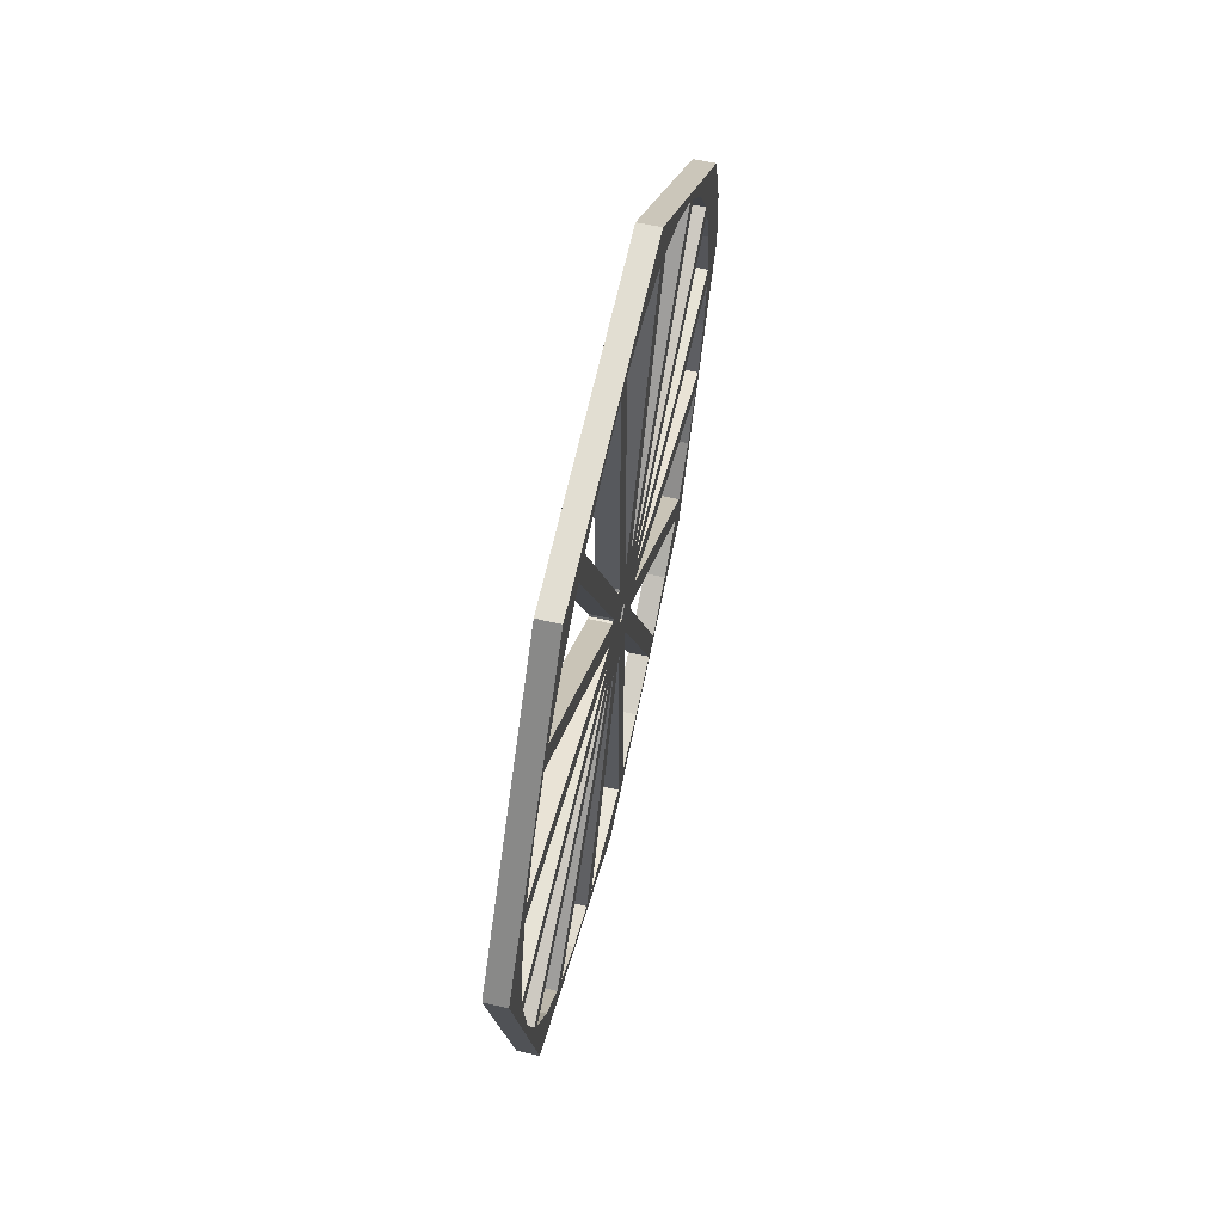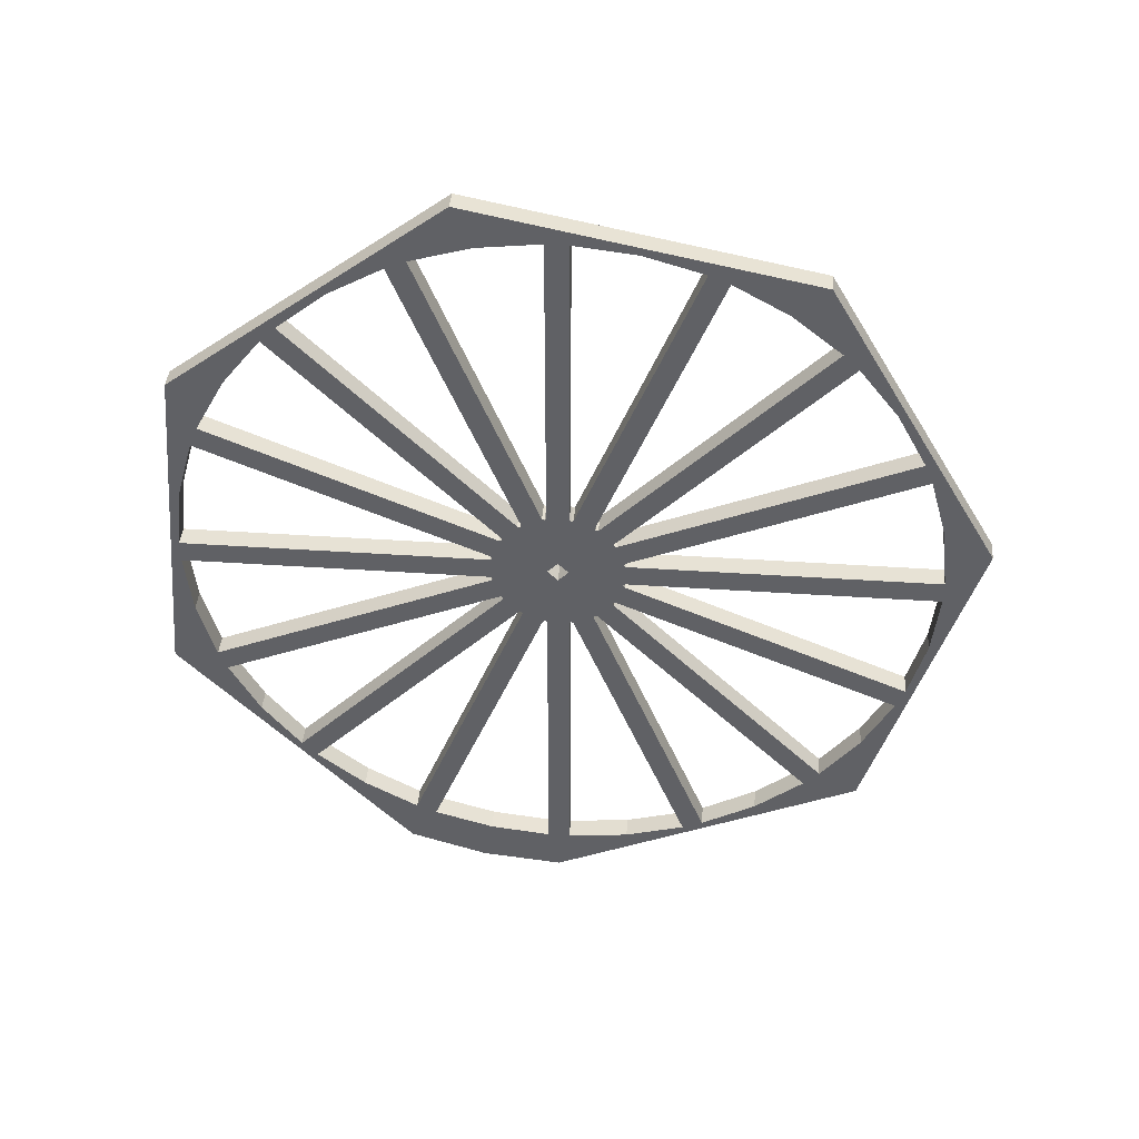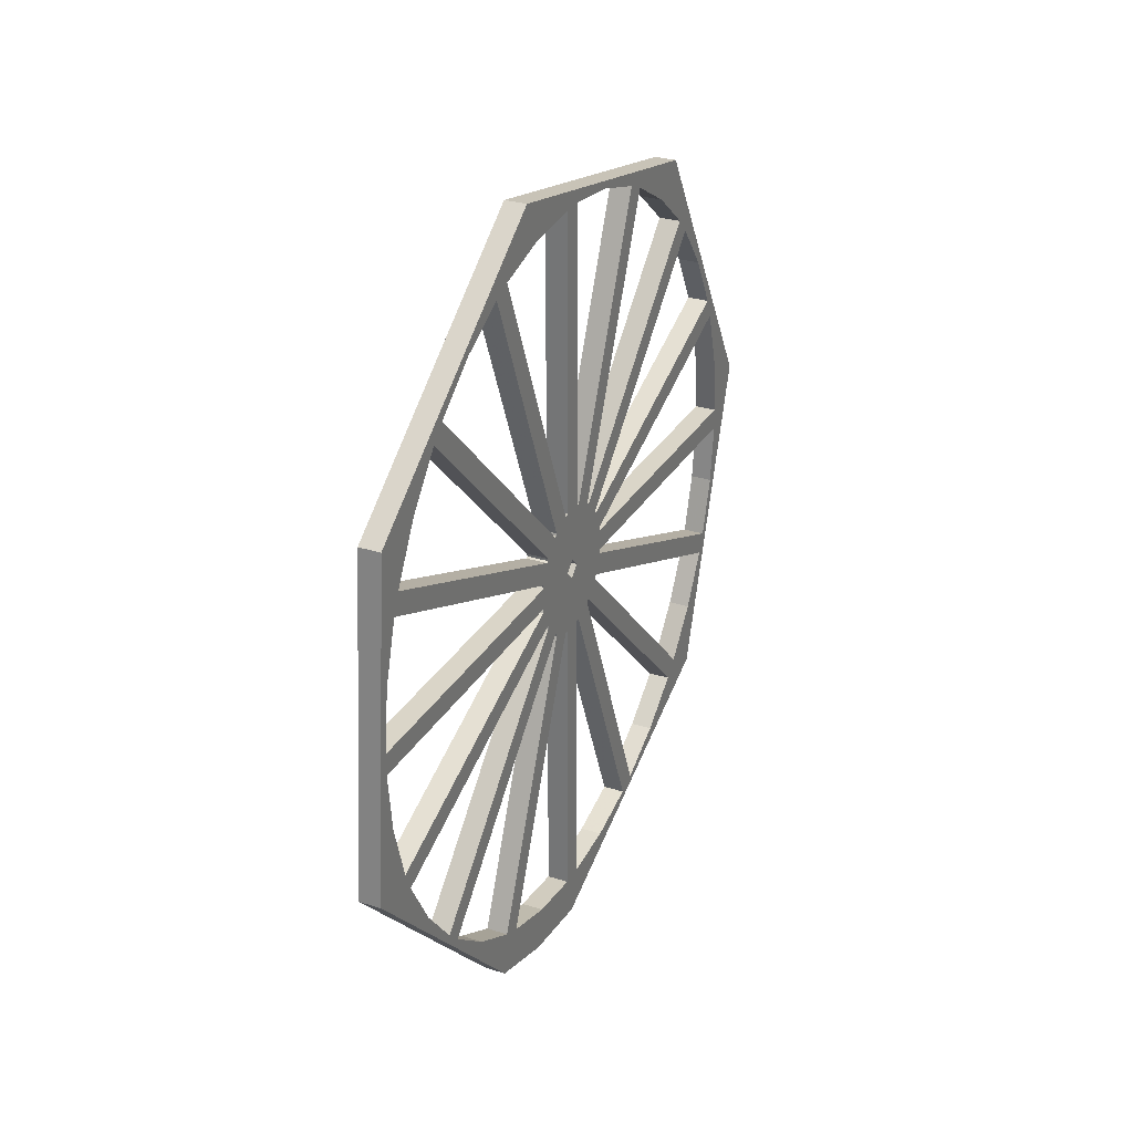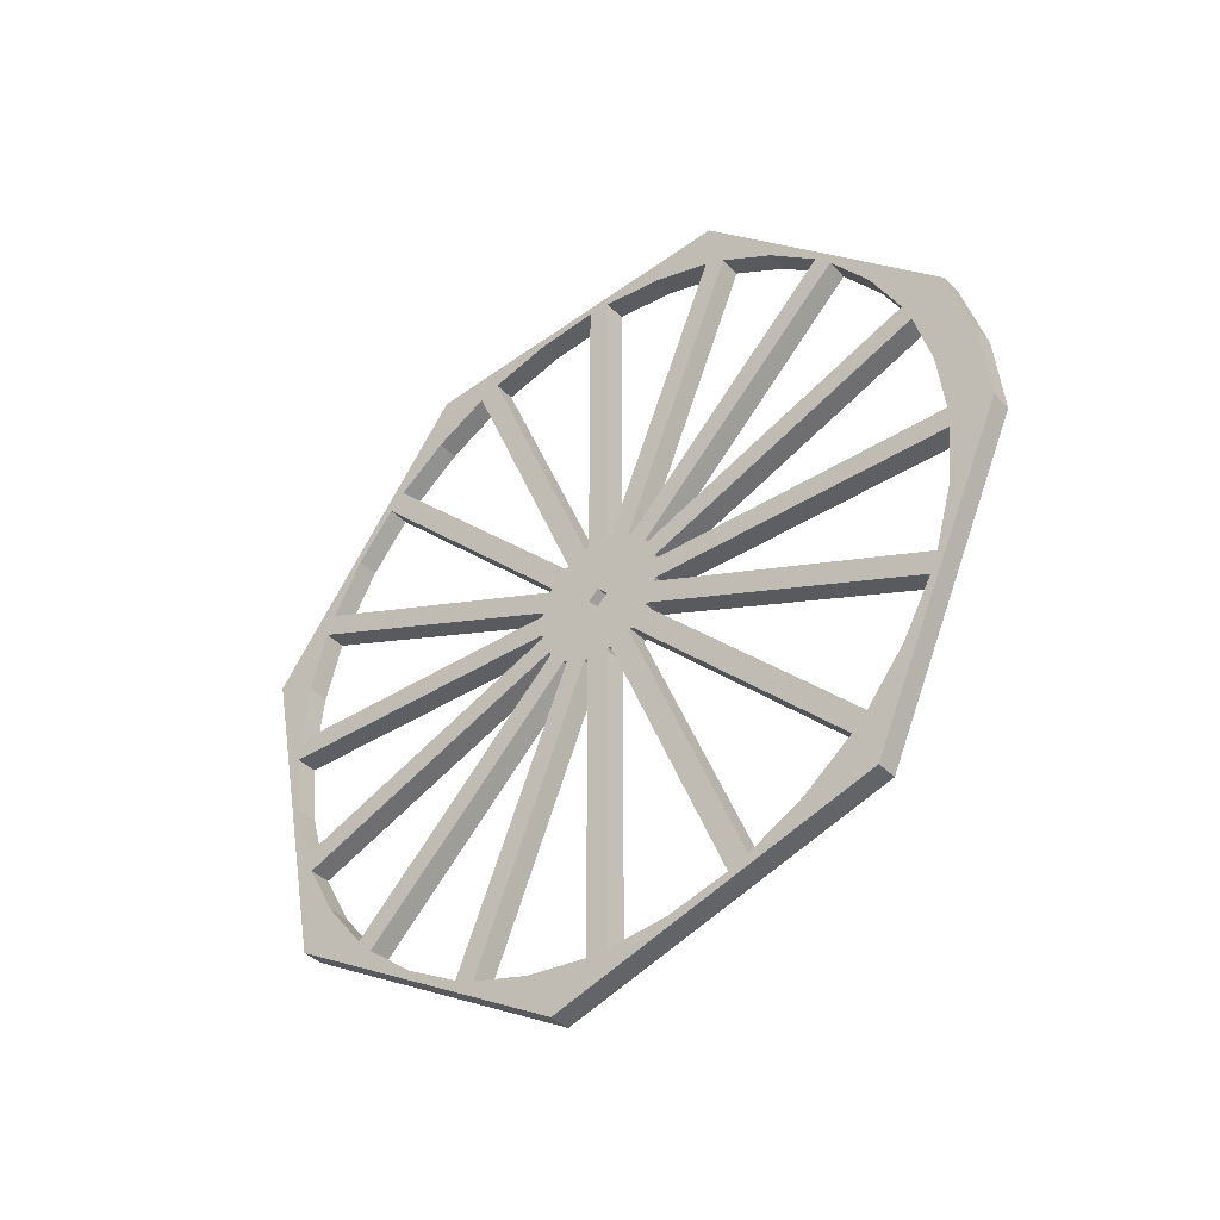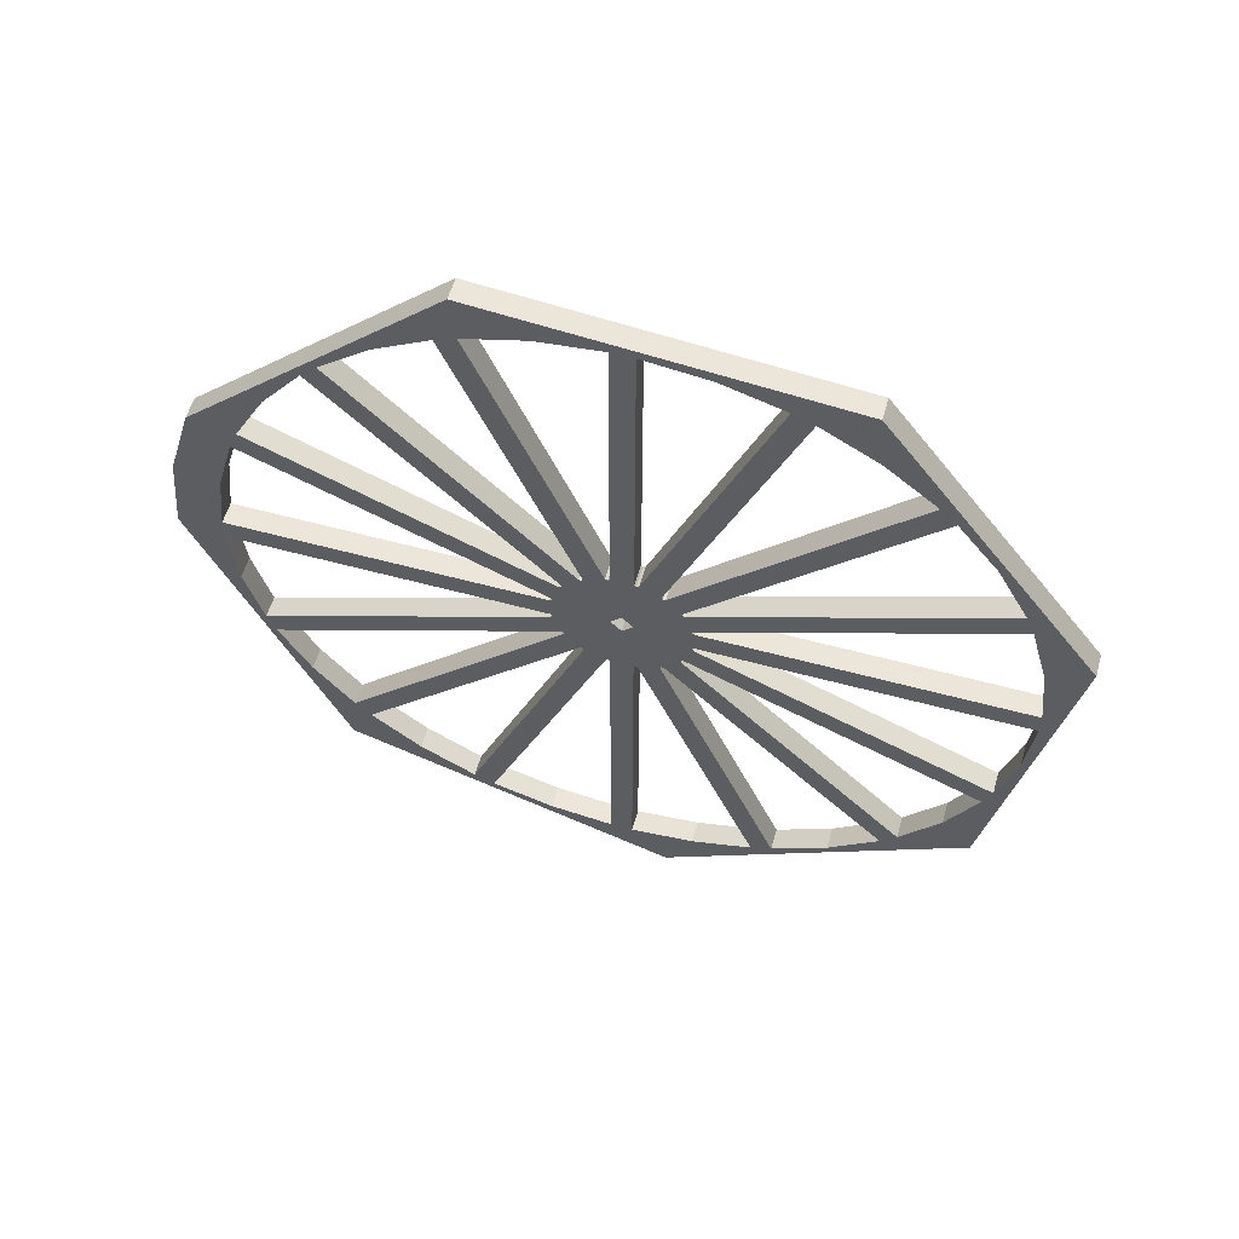
<metadata>
{"format":"obj","ext":"obj","renderer":"f3d","projection":"perspective","resolution":1024,"background":"white","views":[{"elev":62.7,"azim":-167.2,"up":"+Z"},{"elev":40.4,"azim":94.8,"up":"+Y"},{"elev":29.4,"azim":25.1,"up":"+Y"},{"elev":-39.5,"azim":-51.3,"up":"+Z"},{"elev":56.9,"azim":105.9,"up":"+Z"}]}
</metadata>
<code>
v 0.02585 0.01826 0.02312
v 0.02585 0.01826 -0.02651
v 0.02585 0.04308 -0.001699
v 0.02585 -0.00655 -0.001699
v 0.02585 0.05406 -0.1557
v 0.02585 0.05406 0.1523
v 0.02585 0.6211 -0.6411
v 0.02585 0.6211 0.6377
v 0.02585 -0.9451 0.1899
v 0.02585 0.5065 0.729
v 0.02585 0.5065 -0.7324
v 0.02585 0.1524 -0.08525
v 0.02585 0.1524 0.08186
v 0.02585 0.1462 -0.08716
v 0.02585 0.1462 0.08377
v 0.02585 0.3306 -0.8232
v 0.02585 0.3306 0.8198
v 0.02585 0.04411 -0.8802
v 0.02585 0.04411 -0.1576
v 0.02585 0.04411 0.1542
v 0.02585 0.04411 0.8768
v 0.02585 -0.8602 0.02415
v 0.02585 -0.8602 -0.02755
v 0.02585 -0.8437 0.1698
v 0.02585 0.82 -0.3618
v 0.02585 0.82 0.3584
v 0.02585 0.1103 -0.1302
v 0.02585 0.1103 0.1268
v 0.02585 -0.3418 0.8
v 0.02585 -0.3418 -0.8034
v 0.02585 -0.2559 -0.02755
v 0.02585 -0.8892 0.3742
v 0.02585 -0.964 -0.001699
v 0.02585 0.1897 -0.8636
v 0.02585 0.1897 0.8602
v 0.02585 -0.0672 0.1262
v 0.02585 -0.1326 0.02831
v 0.02585 0.4933 0.858
v 0.02585 -0.1326 -0.03171
v 0.02585 -0.1377 0.02415
v 0.02585 -0.1377 -0.02755
v 0.02585 -0.3062 0.9254
v 0.02585 -0.8032 0.3106
v 0.02585 -0.8032 -0.314
v 0.02585 -0.06529 0.1325
v 0.02585 -0.06529 -0.1359
v 0.02585 -0.1103 0.09029
v 0.02585 -0.1103 -0.09369
v 0.02585 0.1037 -0.1296
v 0.02585 -0.2465 -0.08338
v 0.02585 0.749 0.4866
v 0.02585 0.749 -0.49
v 0.02585 -0.6212 0.6012
v 0.02585 -0.6212 -0.6046
v 0.02585 -0.8437 -0.1732
v 0.02585 -0.01175 -0.1526
v 0.02585 -0.01175 0.1492
v 0.02585 -0.1357 0.03409
v 0.02585 -0.1357 -0.03749
v 0.02585 -0.7125 -0.49
v 0.02585 0.1722 0.03409
v 0.02585 0.1722 -0.03749
v 0.02585 0.04828 0.1492
v 0.02585 0.04827 -0.1526
v 0.02585 -0.1532 -0.8636
v 0.02585 0.6577 0.6012
v 0.02585 0.6577 -0.6046
v 0.02585 -0.7125 0.4866
v 0.02585 -0.06719 -0.1296
v 0.02585 0.1468 0.09029
v 0.02585 0.1468 -0.09369
v 0.02585 0.8193 -0.5701
v 0.02585 0.1282 -0.9778
v 0.02585 0.1018 0.1325
v 0.02585 0.1018 -0.1359
v 0.02585 0.8397 0.3106
v 0.02585 0.8397 -0.314
v 0.02585 0.1742 0.02415
v 0.02585 0.1742 -0.02755
v 0.02585 0.1691 -0.03171
v 0.02585 0.1691 0.02831
v 0.02585 0.1037 0.1262
v 0.02585 -0.1532 0.8602
v 0.02585 0.3783 0.8
v 0.02585 0.3783 -0.8034
v 0.02585 -0.07372 -0.1302
v 0.02585 -0.07372 0.1268
v 0.02585 -0.7834 -0.3618
v 0.02585 -0.7834 0.3584
v 0.02585 0.8802 0.1698
v 0.02585 0.8802 -0.1732
v 0.02585 -0.6363 -0.7341
v 0.02585 0.8967 0.02415
v 0.02585 0.8967 -0.02755
v 0.02585 -0.47 -0.7324
v 0.02585 -0.1096 -0.08716
v 0.02585 -0.007584 -0.8802
v 0.02585 -0.007584 -0.1576
v 0.02585 -0.007584 0.1542
v 0.02585 -0.007584 0.8768
v 0.02585 -0.294 -0.8232
v 0.02585 -0.294 0.8198
v 0.02585 -0.1096 0.08377
v 0.02585 -0.1159 -0.08525
v 0.02585 -0.1159 0.08186
v 0.02585 0.9759 0.2169
v 0.02585 -0.47 0.729
v 0.02585 -0.5846 -0.6411
v 0.02585 -0.5846 0.6377
v 0.02585 -0.01753 -0.1557
v 0.02585 -0.01753 0.1523
v -0.02585 0.01826 0.02312
v -0.02585 0.01826 -0.02651
v -0.02585 0.04308 -0.001699
v -0.02585 -0.00655 -0.001699
v -0.02585 0.05406 -0.1557
v -0.02585 0.05406 0.1523
v -0.02585 0.6211 -0.6411
v -0.02585 0.6211 0.6377
v -0.02585 -0.9451 0.1899
v -0.02585 0.5065 0.729
v -0.02585 0.5065 -0.7324
v -0.02585 0.1524 -0.08525
v -0.02585 0.1524 0.08186
v -0.02585 0.1462 -0.08716
v -0.02585 0.1462 0.08377
v -0.02585 0.3306 -0.8232
v -0.02585 0.3306 0.8198
v -0.02585 0.04411 -0.8802
v -0.02585 0.04411 -0.1576
v -0.02585 0.04411 0.1542
v -0.02585 0.04411 0.8768
v -0.02585 -0.8602 0.02415
v -0.02585 -0.8602 -0.02755
v -0.02585 -0.8437 0.1698
v -0.02585 0.82 -0.3618
v -0.02585 0.82 0.3584
v -0.02585 0.1103 -0.1302
v -0.02585 0.1103 0.1268
v -0.02585 -0.3418 0.8
v -0.02585 -0.3418 -0.8034
v -0.02585 -0.2559 -0.02755
v -0.02585 -0.8892 0.3742
v -0.02585 -0.964 -0.001699
v -0.02585 0.1897 -0.8636
v -0.02585 0.1897 0.8602
v -0.02585 -0.0672 0.1262
v -0.02585 -0.1326 0.02831
v -0.02585 0.4933 0.858
v -0.02585 -0.1326 -0.03171
v -0.02585 -0.1377 0.02415
v -0.02585 -0.1377 -0.02755
v -0.02585 -0.3062 0.9254
v -0.02585 -0.8032 0.3106
v -0.02585 -0.8032 -0.314
v -0.02585 -0.06529 0.1325
v -0.02585 -0.06529 -0.1359
v -0.02585 -0.1103 0.09029
v -0.02585 -0.1103 -0.09369
v -0.02585 0.1037 -0.1296
v -0.02585 -0.2465 -0.08338
v -0.02585 0.749 0.4866
v -0.02585 0.749 -0.49
v -0.02585 -0.6212 0.6012
v -0.02585 -0.6212 -0.6046
v -0.02585 -0.8437 -0.1732
v -0.02585 -0.01175 -0.1526
v -0.02585 -0.01175 0.1492
v -0.02585 -0.1357 0.03409
v -0.02585 -0.1357 -0.03749
v -0.02585 -0.7125 -0.49
v -0.02585 0.1722 0.03409
v -0.02585 0.1722 -0.03749
v -0.02585 0.04828 0.1492
v -0.02585 0.04827 -0.1526
v -0.02585 -0.1532 -0.8636
v -0.02585 0.6577 0.6012
v -0.02585 0.6577 -0.6046
v -0.02585 -0.7125 0.4866
v -0.02585 -0.06719 -0.1296
v -0.02585 0.1468 0.09029
v -0.02585 0.1468 -0.09369
v -0.02585 0.8193 -0.5701
v -0.02585 0.1282 -0.9778
v -0.02585 0.1018 0.1325
v -0.02585 0.1018 -0.1359
v -0.02585 0.8397 0.3106
v -0.02585 0.8397 -0.314
v -0.02585 0.1742 0.02415
v -0.02585 0.1742 -0.02755
v -0.02585 0.1691 -0.03171
v -0.02585 0.1691 0.02831
v -0.02585 0.1037 0.1262
v -0.02585 -0.1532 0.8602
v -0.02585 0.3783 0.8
v -0.02585 0.3783 -0.8034
v -0.02585 -0.07372 -0.1302
v -0.02585 -0.07372 0.1268
v -0.02585 -0.7834 -0.3618
v -0.02585 -0.7834 0.3584
v -0.02585 0.8802 0.1698
v -0.02585 0.8802 -0.1732
v -0.02585 -0.6363 -0.7341
v -0.02585 0.8967 0.02415
v -0.02585 0.8967 -0.02755
v -0.02585 -0.47 -0.7324
v -0.02585 -0.1096 -0.08716
v -0.02585 -0.007584 -0.8802
v -0.02585 -0.007584 -0.1576
v -0.02585 -0.007584 0.1542
v -0.02585 -0.007584 0.8768
v -0.02585 -0.294 -0.8232
v -0.02585 -0.294 0.8198
v -0.02585 -0.1096 0.08377
v -0.02585 -0.1159 -0.08525
v -0.02585 -0.1159 0.08186
v -0.02585 0.9759 0.2169
v -0.02585 -0.47 0.729
v -0.02585 -0.5846 -0.6411
v -0.02585 -0.5846 0.6377
v -0.02585 -0.01753 -0.1557
v -0.02585 -0.01753 0.1523
f 192 148 169
f 58 169 148
f 216 169 154
f 43 154 169
f 172 169 216
f 172 192 169
f 58 43 169
f 189 151 148
f 37 148 151
f 192 189 148
f 58 148 37
f 112 133 151
f 40 151 133
f 112 151 189
f 37 151 40
f 120 135 133
f 22 133 135
f 144 120 133
f 115 144 133
f 112 115 133
f 40 133 22
f 120 154 135
f 24 135 154
f 22 135 24
f 200 216 154
f 143 200 154
f 120 143 154
f 24 154 43
f 126 214 158
f 47 158 214
f 198 158 164
f 53 164 158
f 181 158 198
f 181 126 158
f 47 53 158
f 124 216 214
f 103 214 216
f 126 124 214
f 47 214 103
f 105 216 200
f 172 216 124
f 103 216 105
f 143 179 200
f 89 200 179
f 105 200 89
f 143 164 179
f 68 179 164
f 89 179 68
f 220 198 164
f 153 220 164
f 153 164 143
f 68 164 53
f 193 147 156
f 45 156 147
f 222 156 140
f 29 140 156
f 222 168 156
f 185 156 168
f 185 193 156
f 45 29 156
f 181 198 147
f 36 147 198
f 181 147 193
f 45 147 36
f 87 198 220
f 36 198 87
f 153 218 220
f 109 220 218
f 87 220 109
f 153 140 218
f 107 218 140
f 109 218 107
f 213 222 140
f 153 213 140
f 107 140 29
f 174 168 210
f 99 210 168
f 131 210 211
f 100 211 210
f 131 174 210
f 99 100 210
f 57 168 222
f 185 168 174
f 99 168 57
f 111 222 213
f 57 222 111
f 153 194 213
f 102 213 194
f 111 213 102
f 153 211 194
f 83 194 211
f 102 194 83
f 132 131 211
f 153 132 211
f 83 211 100
f 185 174 117
f 6 117 174
f 195 117 128
f 17 128 117
f 195 185 117
f 6 17 117
f 63 174 131
f 6 174 63
f 20 131 132
f 63 131 20
f 149 146 132
f 21 132 146
f 153 149 132
f 20 132 21
f 149 128 146
f 35 146 128
f 21 146 35
f 149 195 128
f 35 128 17
f 181 193 139
f 28 139 193
f 177 139 119
f 8 119 139
f 177 181 139
f 28 8 139
f 82 193 185
f 28 193 82
f 74 185 195
f 82 185 74
f 149 121 195
f 84 195 121
f 74 195 84
f 149 119 121
f 10 121 119
f 84 121 10
f 149 177 119
f 10 119 8
f 13 124 126
f 187 124 137
f 26 137 124
f 187 172 124
f 13 26 124
f 15 126 181
f 13 126 15
f 70 181 177
f 15 181 70
f 217 162 177
f 66 177 162
f 149 217 177
f 70 177 66
f 217 137 162
f 51 162 137
f 66 162 51
f 217 187 137
f 51 137 26
f 78 189 192
f 205 189 204
f 93 204 189
f 112 189 205
f 78 93 189
f 81 192 172
f 78 192 81
f 61 172 187
f 81 172 61
f 217 201 187
f 76 187 201
f 61 187 76
f 217 204 201
f 90 201 204
f 76 201 90
f 217 205 204
f 90 204 93
f 150 191 173
f 62 173 191
f 123 173 188
f 77 188 173
f 170 173 123
f 170 150 173
f 62 77 173
f 152 190 191
f 80 191 190
f 150 152 191
f 62 191 80
f 113 205 190
f 79 190 205
f 113 190 152
f 80 190 79
f 217 202 205
f 94 205 202
f 114 205 113
f 114 112 205
f 79 205 94
f 183 188 202
f 91 202 188
f 217 183 202
f 94 202 91
f 136 123 188
f 183 136 188
f 91 188 77
f 207 125 182
f 71 182 125
f 138 182 178
f 67 178 182
f 159 182 138
f 159 207 182
f 71 67 182
f 215 123 125
f 14 125 123
f 207 215 125
f 71 125 14
f 12 123 136
f 161 123 215
f 161 170 123
f 14 123 12
f 183 163 136
f 25 136 163
f 12 136 25
f 183 178 163
f 52 163 178
f 25 163 52
f 118 138 178
f 183 118 178
f 52 178 67
f 180 160 186
f 75 186 160
f 116 186 196
f 85 196 186
f 116 175 186
f 157 186 175
f 157 180 186
f 75 85 186
f 159 138 160
f 49 160 138
f 159 160 180
f 75 160 49
f 27 138 118
f 49 138 27
f 183 122 118
f 7 118 122
f 27 118 7
f 184 196 122
f 11 122 196
f 183 184 122
f 7 122 11
f 127 116 196
f 184 127 196
f 11 196 85
f 167 175 130
f 19 130 175
f 209 130 129
f 18 129 130
f 209 167 130
f 19 18 130
f 64 175 116
f 157 175 167
f 19 175 64
f 5 116 127
f 64 116 5
f 184 145 127
f 16 127 145
f 5 127 16
f 184 129 145
f 34 145 129
f 16 145 34
f 208 209 129
f 184 208 129
f 34 129 18
f 157 167 221
f 110 221 167
f 141 221 212
f 101 212 221
f 141 157 221
f 110 101 221
f 56 167 209
f 110 167 56
f 98 209 208
f 56 209 98
f 184 176 208
f 97 208 176
f 98 208 97
f 203 212 176
f 65 176 212
f 184 203 176
f 97 176 65
f 203 141 212
f 65 212 101
f 159 180 197
f 86 197 180
f 165 197 219
f 108 219 197
f 165 159 197
f 86 108 197
f 69 180 157
f 86 180 69
f 46 157 141
f 69 157 46
f 203 206 141
f 30 141 206
f 46 141 30
f 203 219 206
f 95 206 219
f 30 206 95
f 203 165 219
f 95 219 108
f 104 215 207
f 155 215 199
f 88 199 215
f 155 161 215
f 104 88 215
f 96 207 159
f 104 207 96
f 48 159 165
f 96 159 48
f 203 171 165
f 54 165 171
f 48 165 54
f 203 199 171
f 60 171 199
f 54 171 60
f 144 155 199
f 203 144 199
f 60 199 88
f 144 142 134
f 23 134 142
f 144 134 166
f 55 166 134
f 55 134 23
f 144 152 142
f 31 142 152
f 31 23 142
f 41 152 150
f 113 152 144
f 31 152 41
f 39 150 170
f 41 150 39
f 59 170 161
f 39 170 59
f 50 161 155
f 59 161 50
f 144 166 155
f 44 155 166
f 50 155 44
f 44 166 55
f 32 143 120
f 42 153 143
f 42 143 32
f 9 120 144
f 32 120 9
f 33 144 203
f 115 113 144
f 9 144 33
f 92 203 184
f 92 33 203
f 73 184 183
f 92 184 73
f 72 183 217
f 73 183 72
f 106 217 149
f 72 217 106
f 38 149 153
f 106 149 38
f 38 153 42
f 2 113 115
f 3 114 113
f 3 113 2
f 4 115 112
f 4 2 115
f 1 112 114
f 4 112 1
f 1 114 3
f 9 24 43
f 105 43 58
f 105 89 43
f 9 43 89
f 33 22 24
f 9 33 24
f 33 40 22
f 81 37 40
f 78 81 40
f 1 78 40
f 1 40 33
f 61 58 37
f 81 61 37
f 13 105 58
f 61 13 58
f 32 68 53
f 87 53 47
f 87 109 53
f 32 53 109
f 32 89 68
f 32 9 89
f 15 103 105
f 13 15 105
f 70 47 103
f 15 70 103
f 36 87 47
f 82 36 47
f 28 82 47
f 70 28 47
f 42 107 29
f 111 29 45
f 111 102 29
f 42 29 102
f 42 109 107
f 42 32 109
f 74 45 36
f 82 74 36
f 57 111 45
f 63 57 45
f 74 63 45
f 42 83 100
f 21 100 99
f 42 100 21
f 42 102 83
f 20 99 57
f 63 20 57
f 20 21 99
f 38 35 17
f 84 17 6
f 38 17 84
f 42 21 35
f 38 42 35
f 74 6 63
f 74 84 6
f 38 10 8
f 66 8 28
f 38 8 66
f 38 84 10
f 70 66 28
f 106 51 26
f 76 26 13
f 106 26 76
f 38 66 51
f 106 38 51
f 61 76 13
f 106 90 93
f 1 93 78
f 79 94 93
f 106 93 94
f 2 79 93
f 3 2 93
f 1 3 93
f 106 76 90
f 72 91 77
f 12 77 62
f 12 25 77
f 72 77 25
f 106 94 91
f 72 106 91
f 39 80 79
f 41 39 79
f 2 41 79
f 59 62 80
f 39 59 80
f 104 12 62
f 50 104 62
f 59 50 62
f 72 52 67
f 27 67 71
f 27 7 67
f 72 67 7
f 72 25 52
f 96 14 12
f 104 96 12
f 48 71 14
f 96 48 14
f 49 27 71
f 69 49 71
f 86 69 71
f 48 86 71
f 72 11 85
f 5 85 75
f 5 16 85
f 73 85 16
f 73 72 85
f 72 7 11
f 46 75 49
f 69 46 49
f 64 5 75
f 56 64 75
f 46 56 75
f 73 34 18
f 97 18 19
f 73 18 97
f 73 16 34
f 98 19 64
f 56 98 64
f 98 97 19
f 73 65 101
f 30 101 110
f 92 101 30
f 92 73 101
f 73 97 65
f 46 110 56
f 46 30 110
f 92 95 108
f 54 108 86
f 92 108 54
f 92 30 95
f 48 54 86
f 92 60 88
f 44 88 104
f 92 88 44
f 92 54 60
f 50 44 104
f 33 55 23
f 2 23 31
f 4 33 23
f 4 23 2
f 33 44 55
f 92 44 33
f 2 31 41
f 4 1 33

</code>
